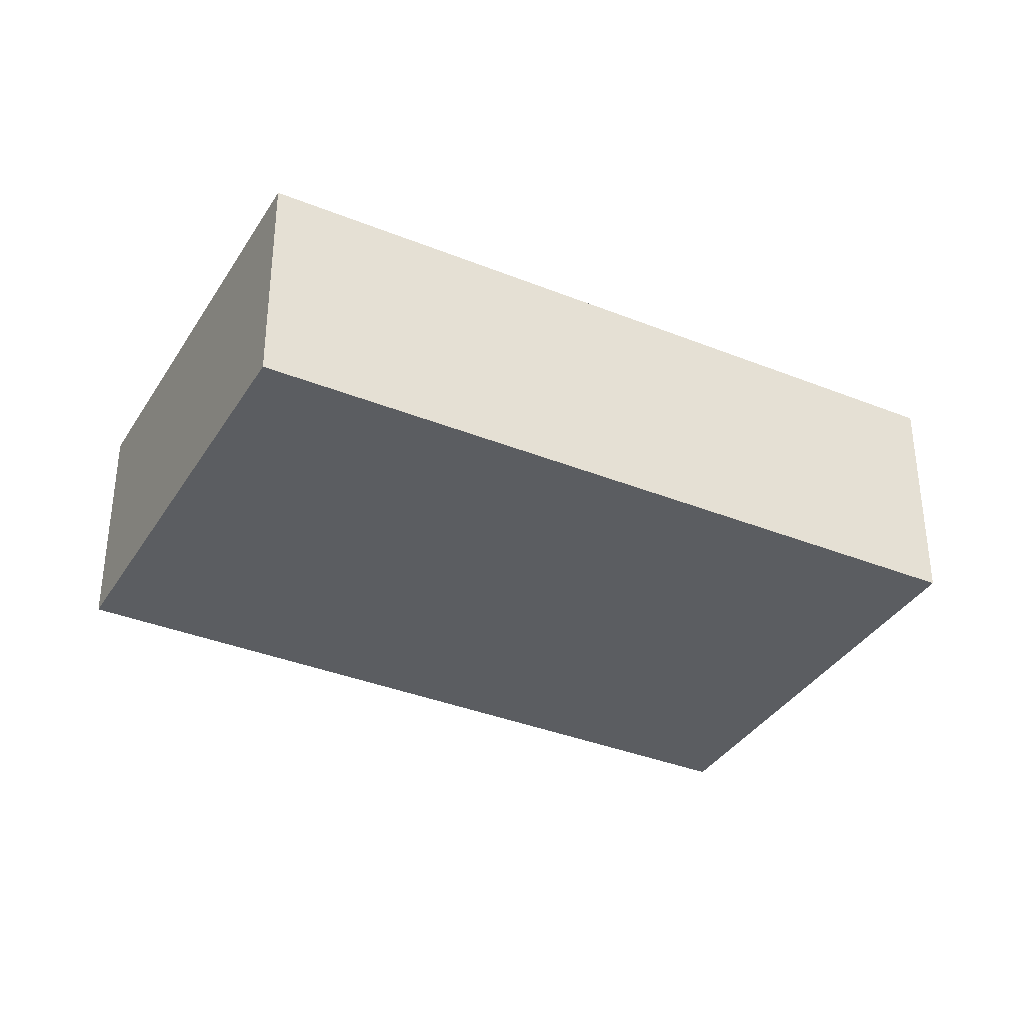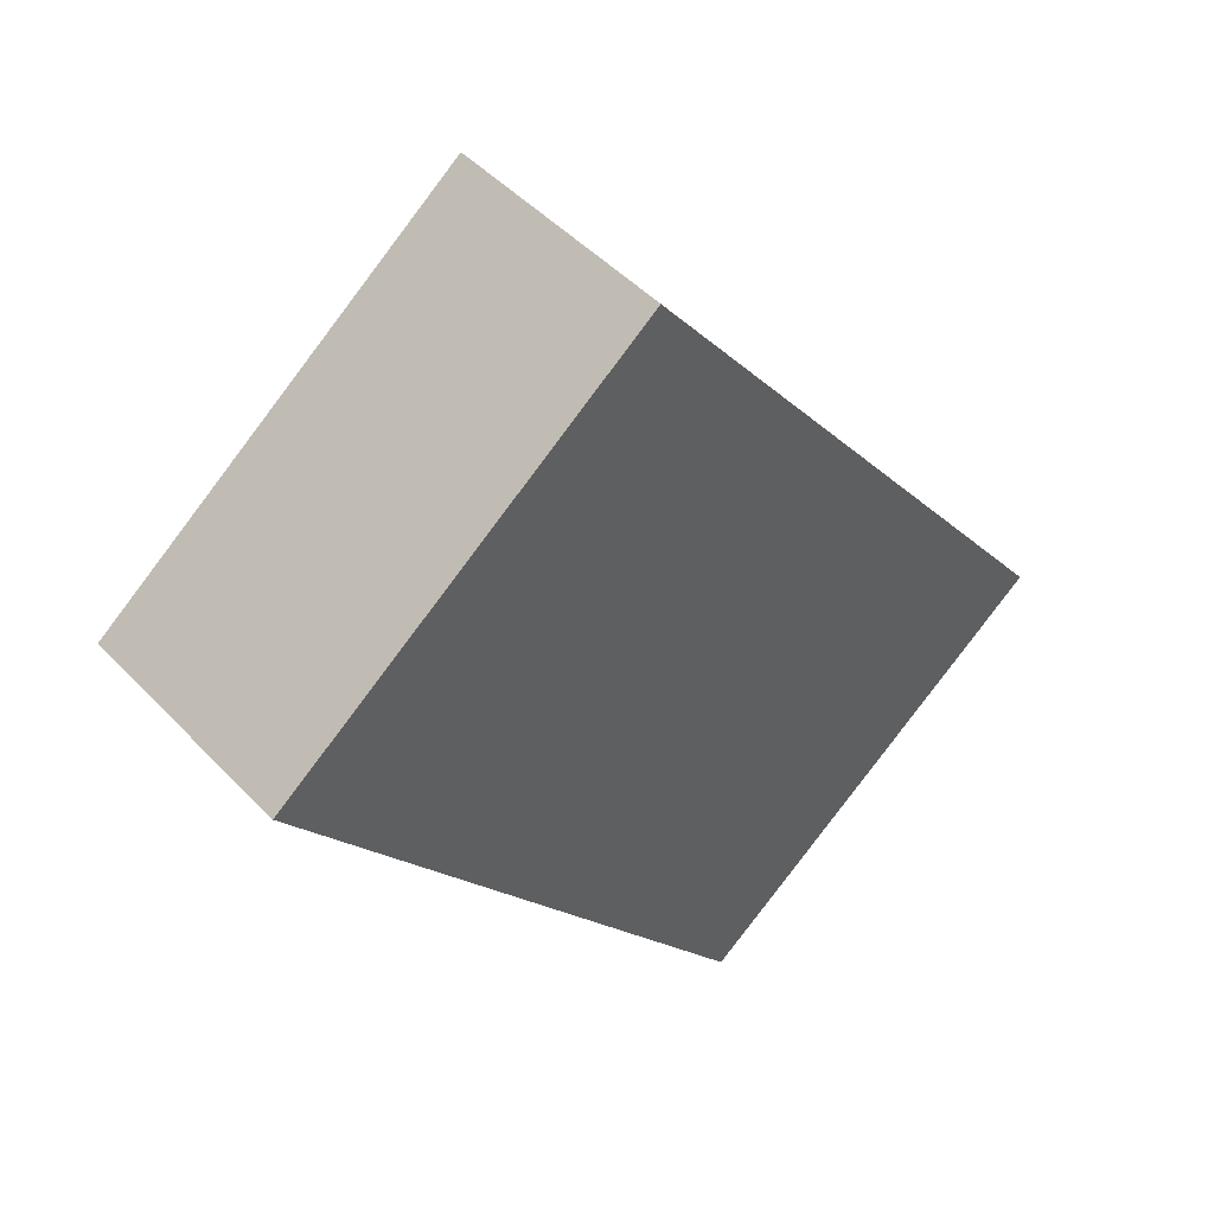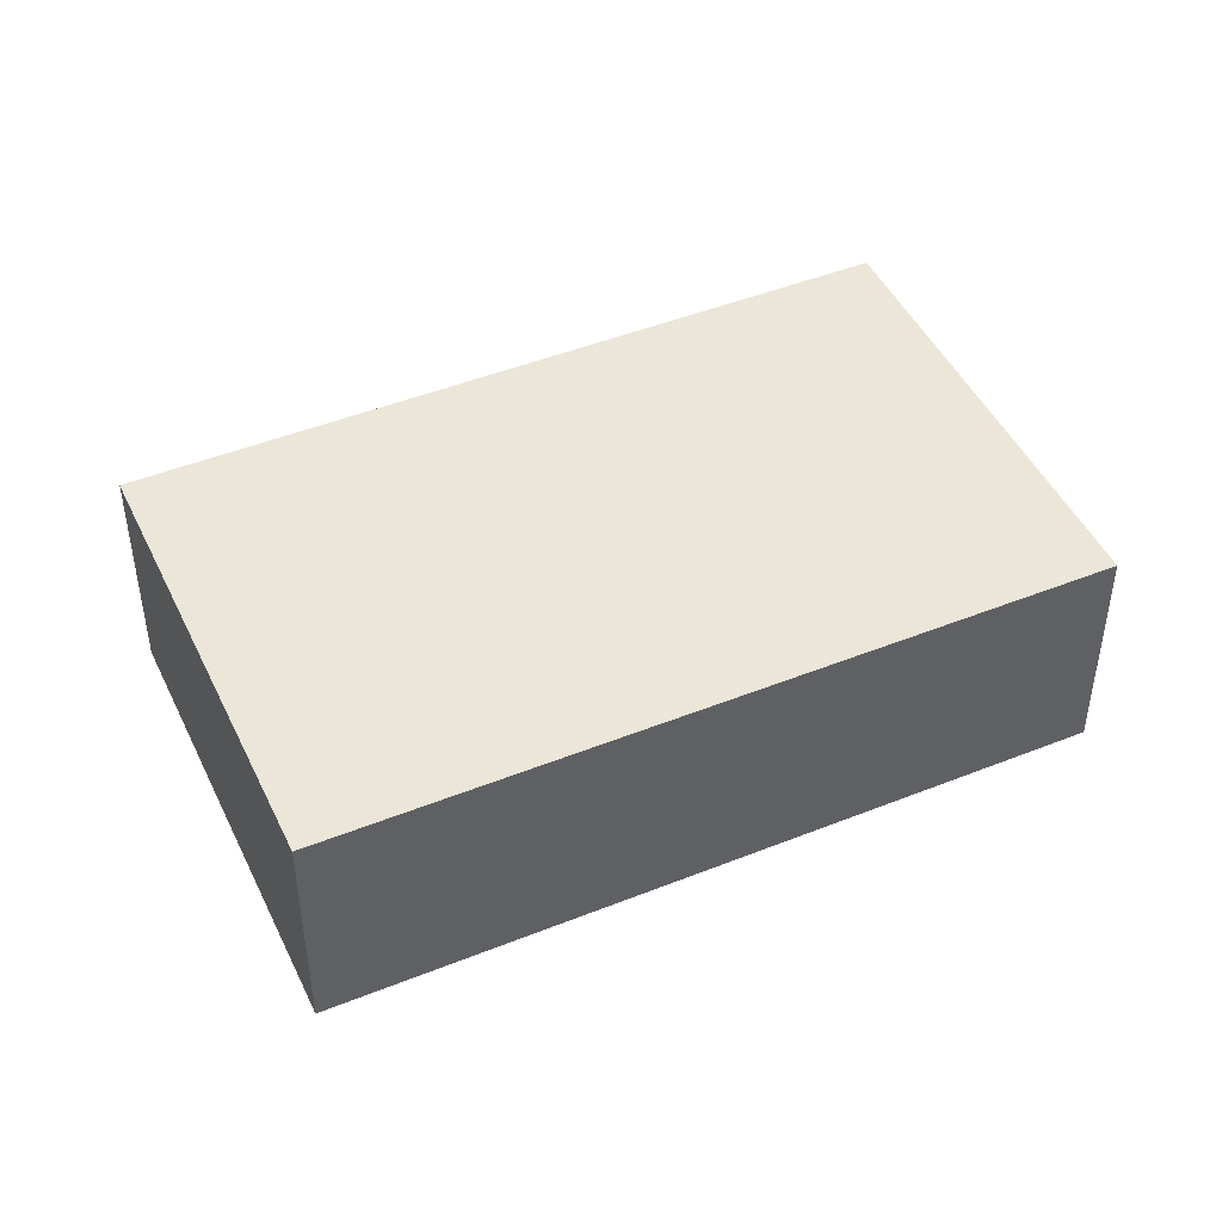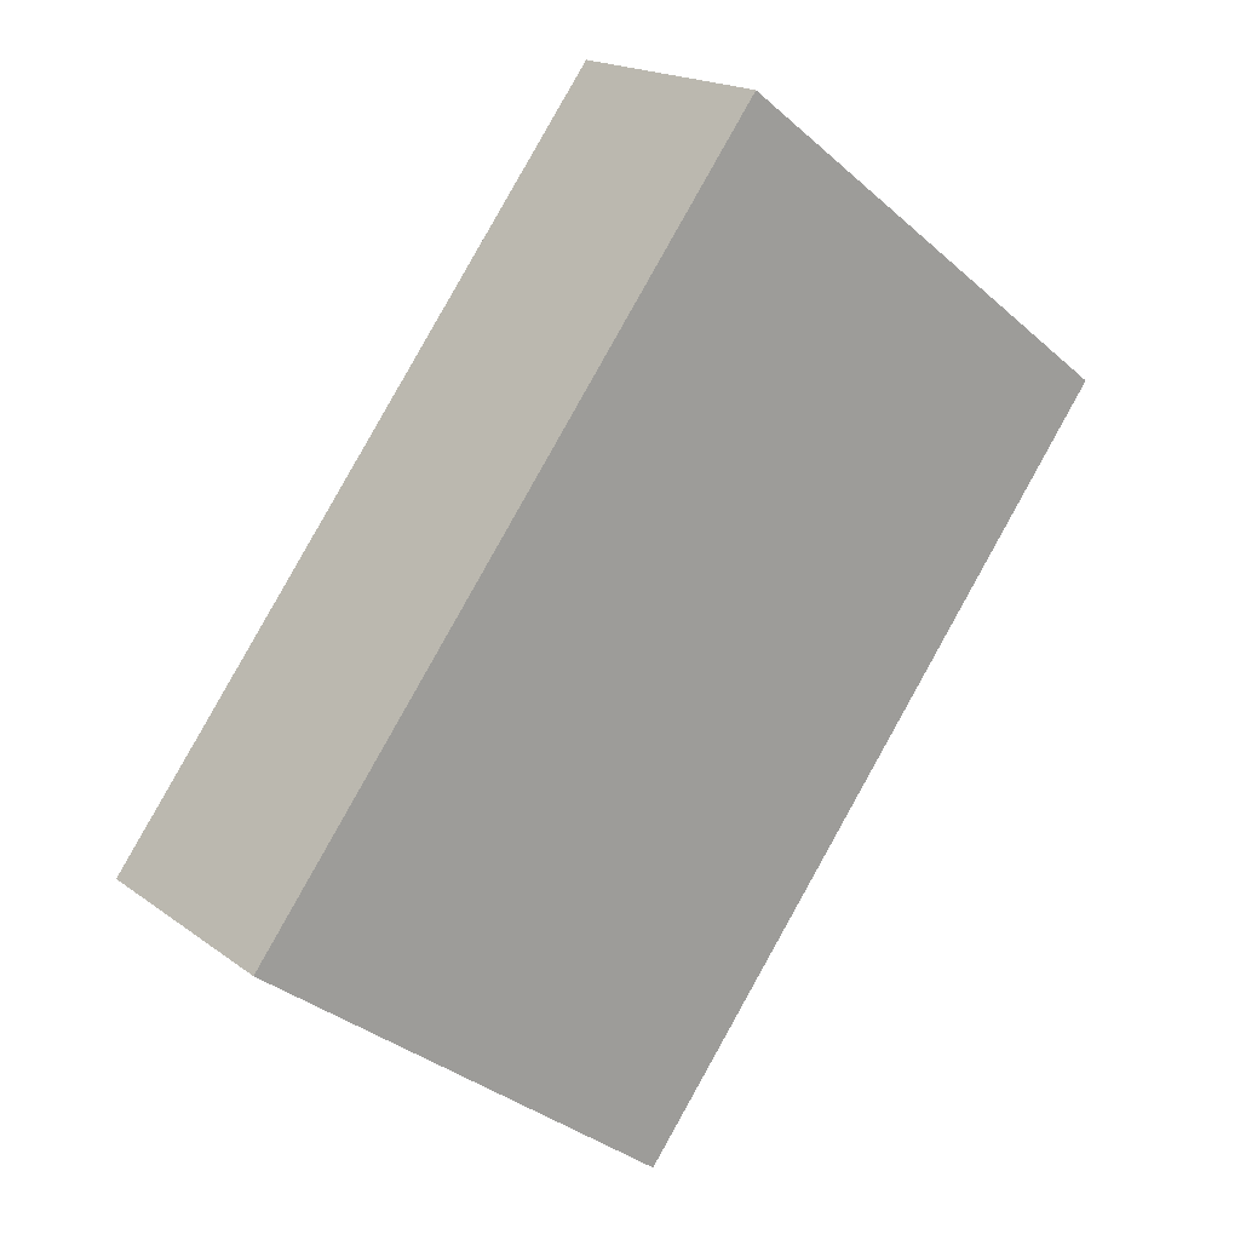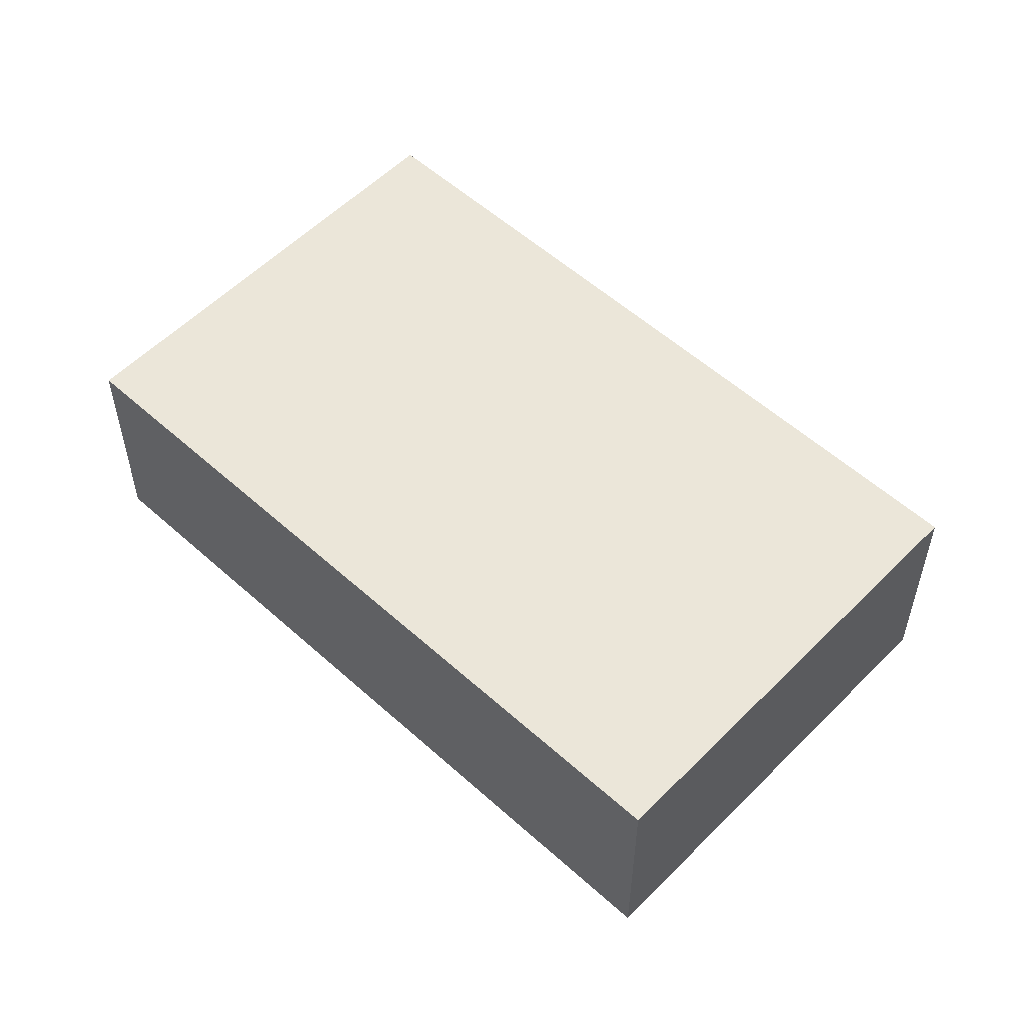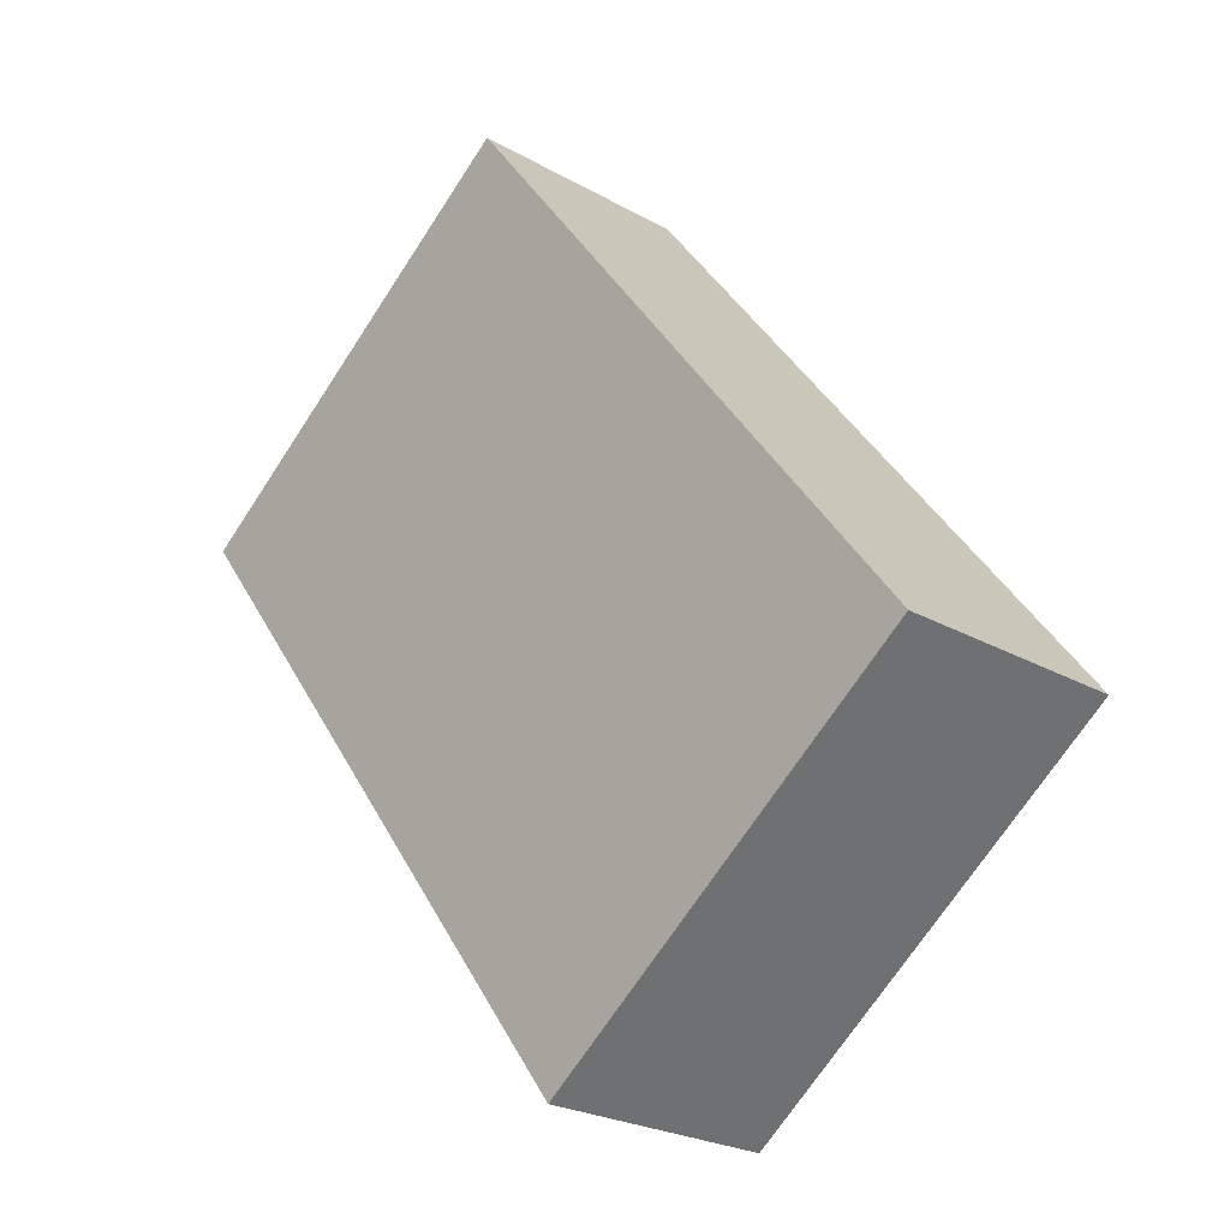
<metadata>
{"format":"obj","ext":"obj","renderer":"f3d","projection":"perspective","resolution":1024,"background":"white","views":[{"elev":-36.0,"azim":-154.9,"up":"+Y"},{"elev":47.9,"azim":-41.0,"up":"+Z"},{"elev":46.5,"azim":28.4,"up":"+Y"},{"elev":18.2,"azim":144.0,"up":"+Z"},{"elev":55.4,"azim":-83.6,"up":"+Y"},{"elev":-24.2,"azim":46.8,"up":"+Z"}]}
</metadata>
<code>
v  3.853 4.33 2.911
v  1.246 4.33 -1.649
v  0 4.33 2.651e-16
v  7.769 4.33 -10.29
v  7.147 4.33 5.399
v  15.58 4.33 -5.766
v  8.963 4.33 -11.87
v  16.11 4.33 -6.465
v  16.11 3.959e-16 -6.465
v  8.963 7.265e-16 -11.87
v  7.769 6.298e-16 -10.29
v  1.246 1.01e-16 -1.649
v  0 0 0
v  3.853 -1.782e-16 2.911
v  7.147 -3.306e-16 5.399
v  15.58 3.531e-16 -5.766
g defaultobject
f 1 2 3
f 2 1 4
f 4 1 5
f 4 5 6
f 4 6 7
f 7 6 8
f 9 7 8
f 7 9 10
f 10 4 7
f 4 10 11
f 4 11 2
f 2 11 12
f 2 12 3
f 3 12 13
f 13 1 3
f 1 13 14
f 1 14 5
f 5 14 15
f 6 9 8
f 9 6 5
f 9 5 16
f 16 5 15
f 12 14 13
f 14 12 11
f 14 11 15
f 15 11 16
f 16 11 10
f 16 10 9

</code>
